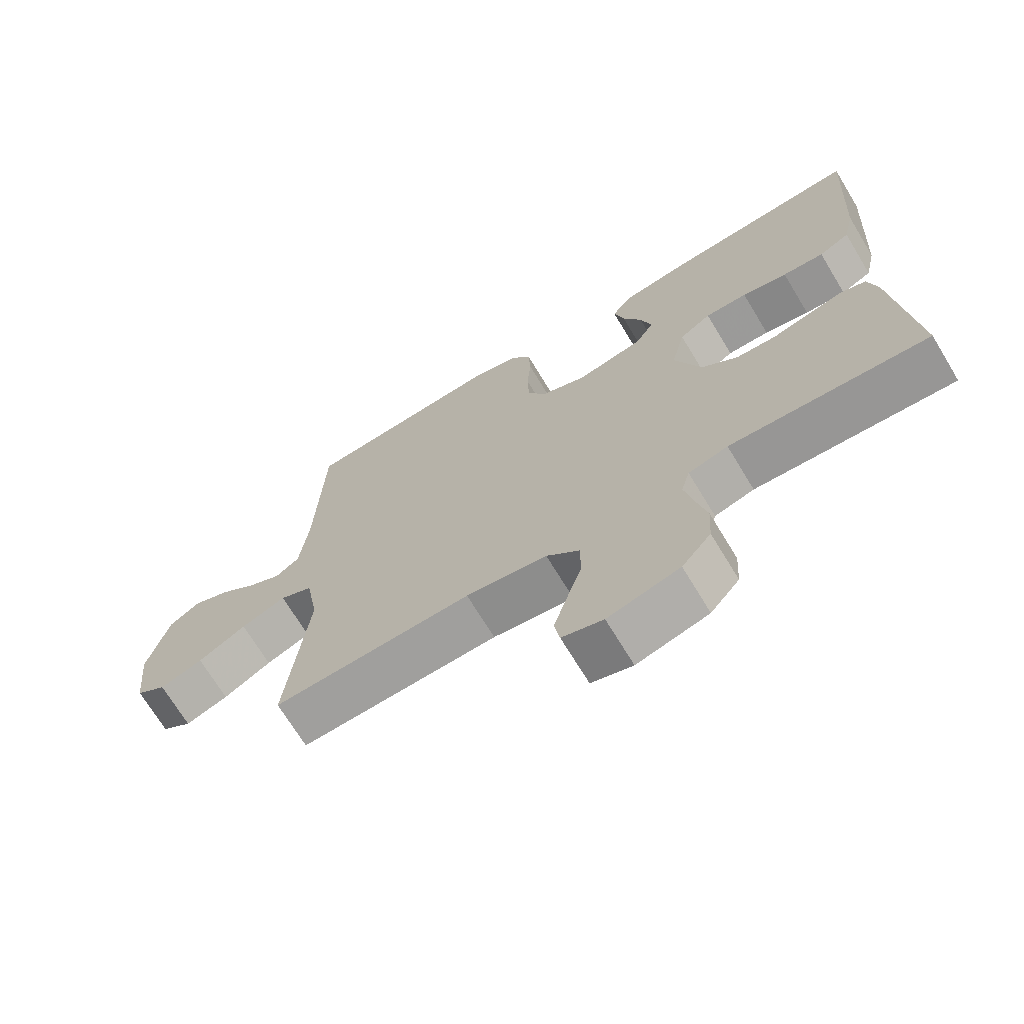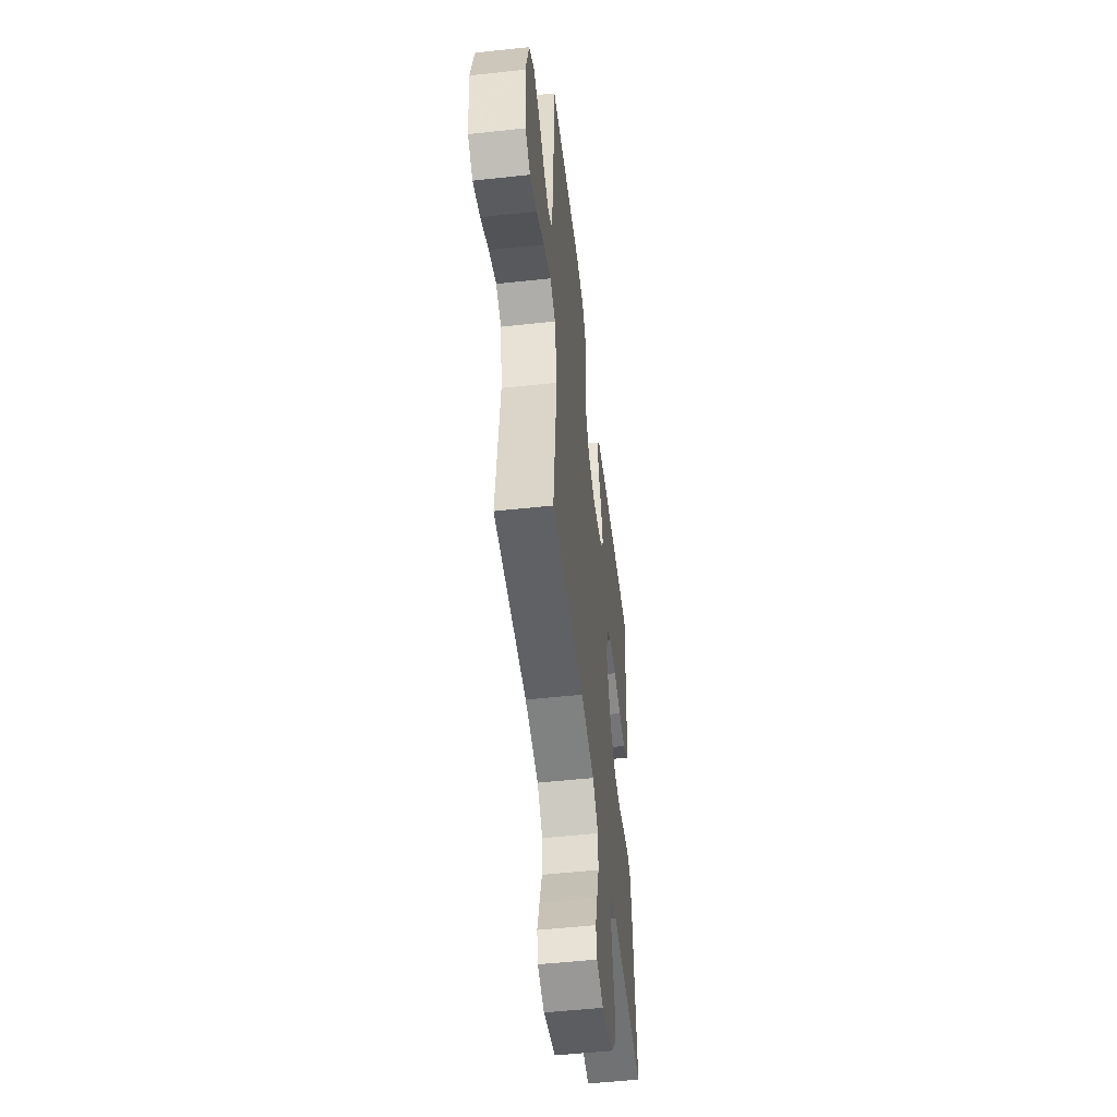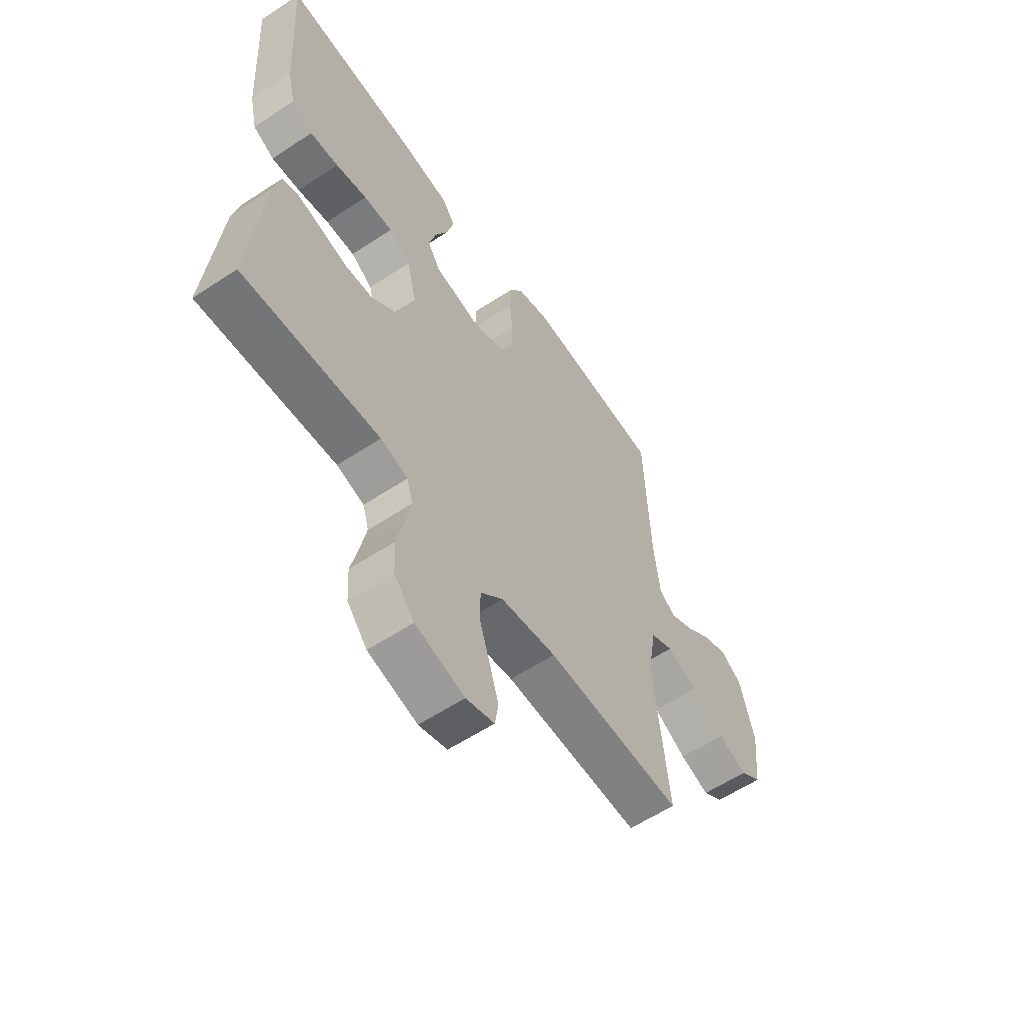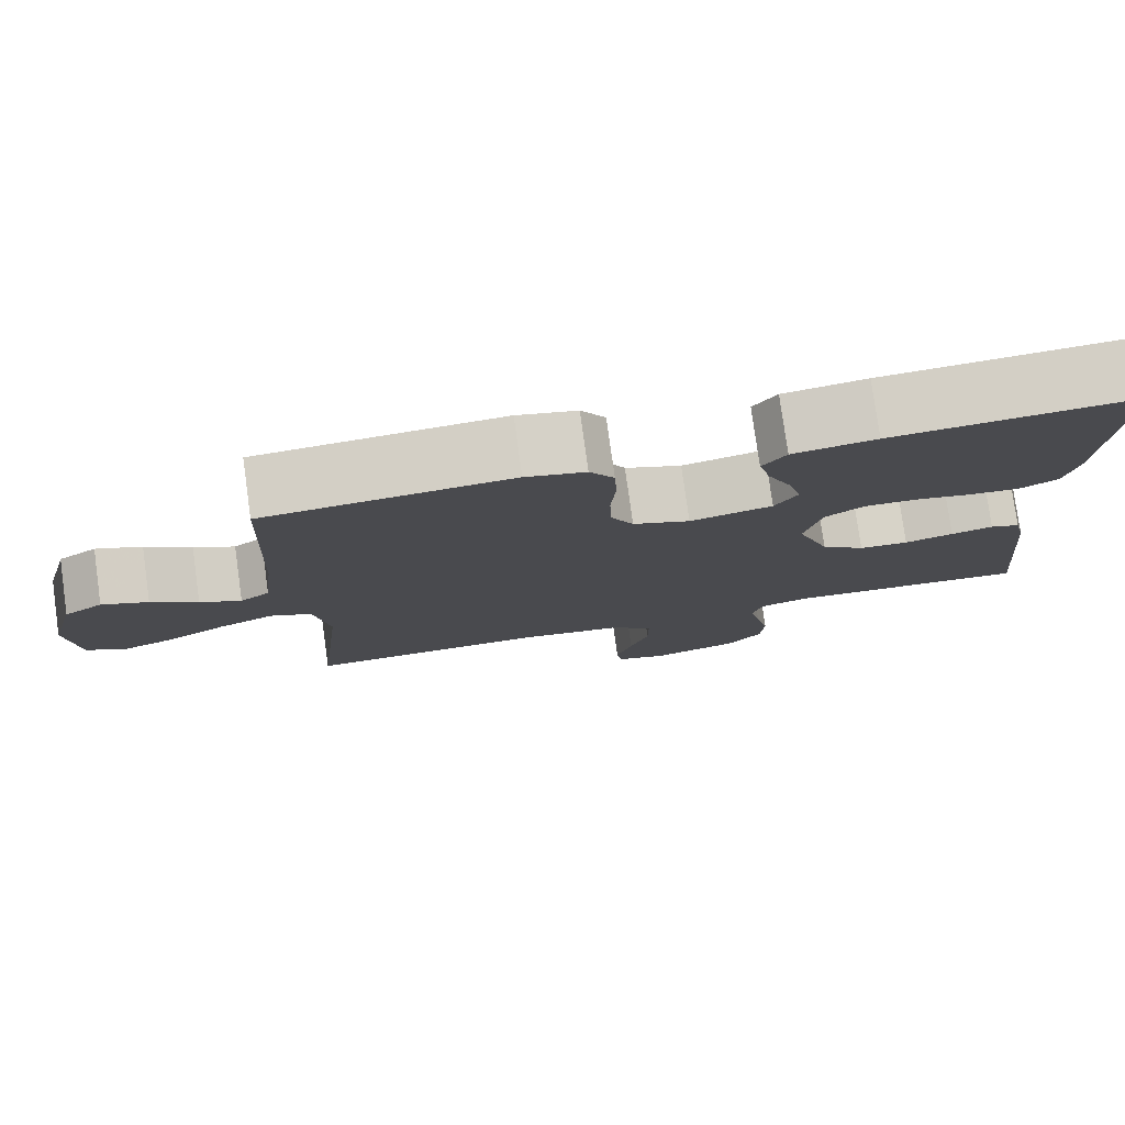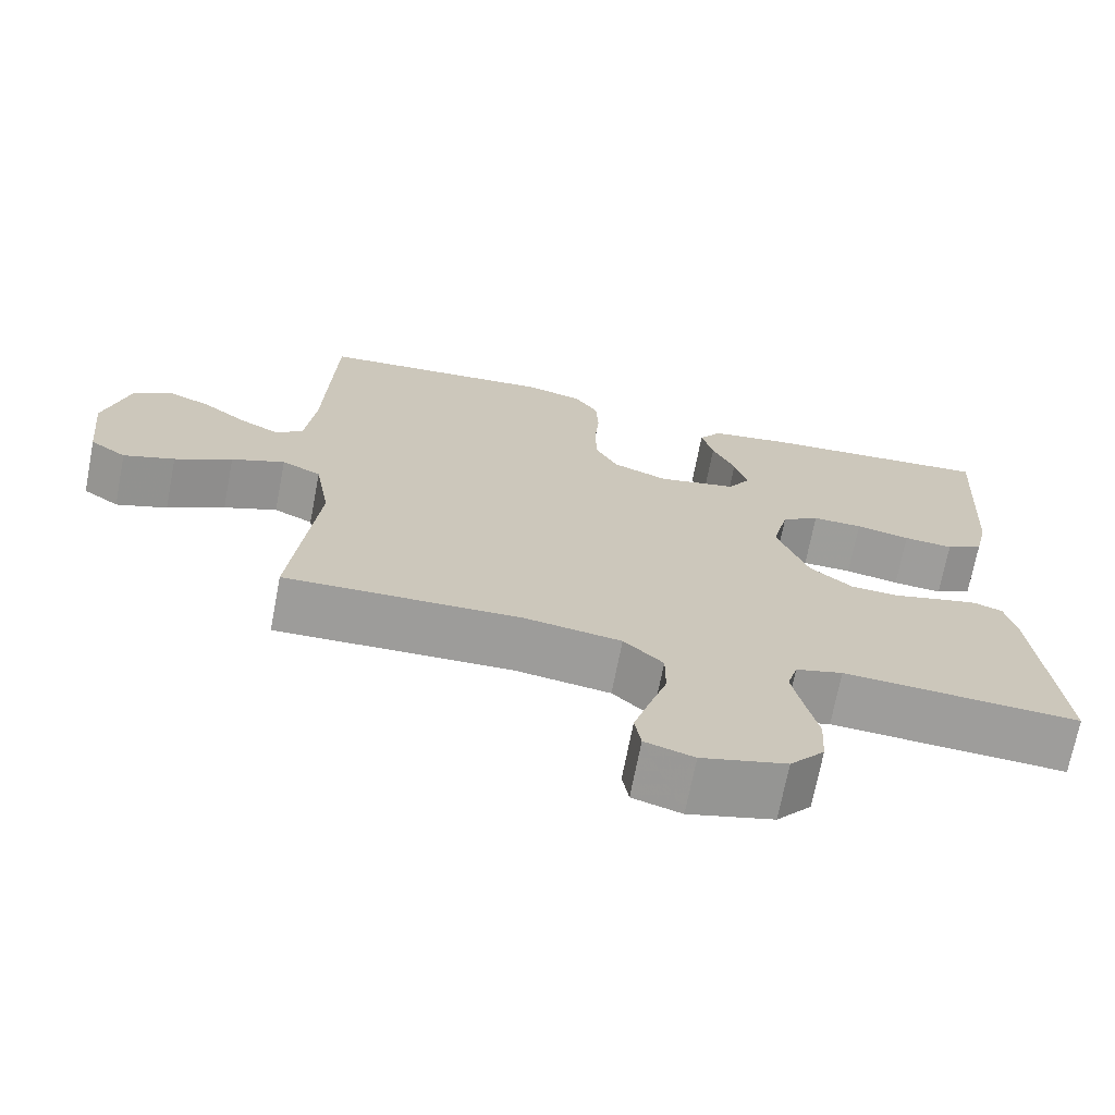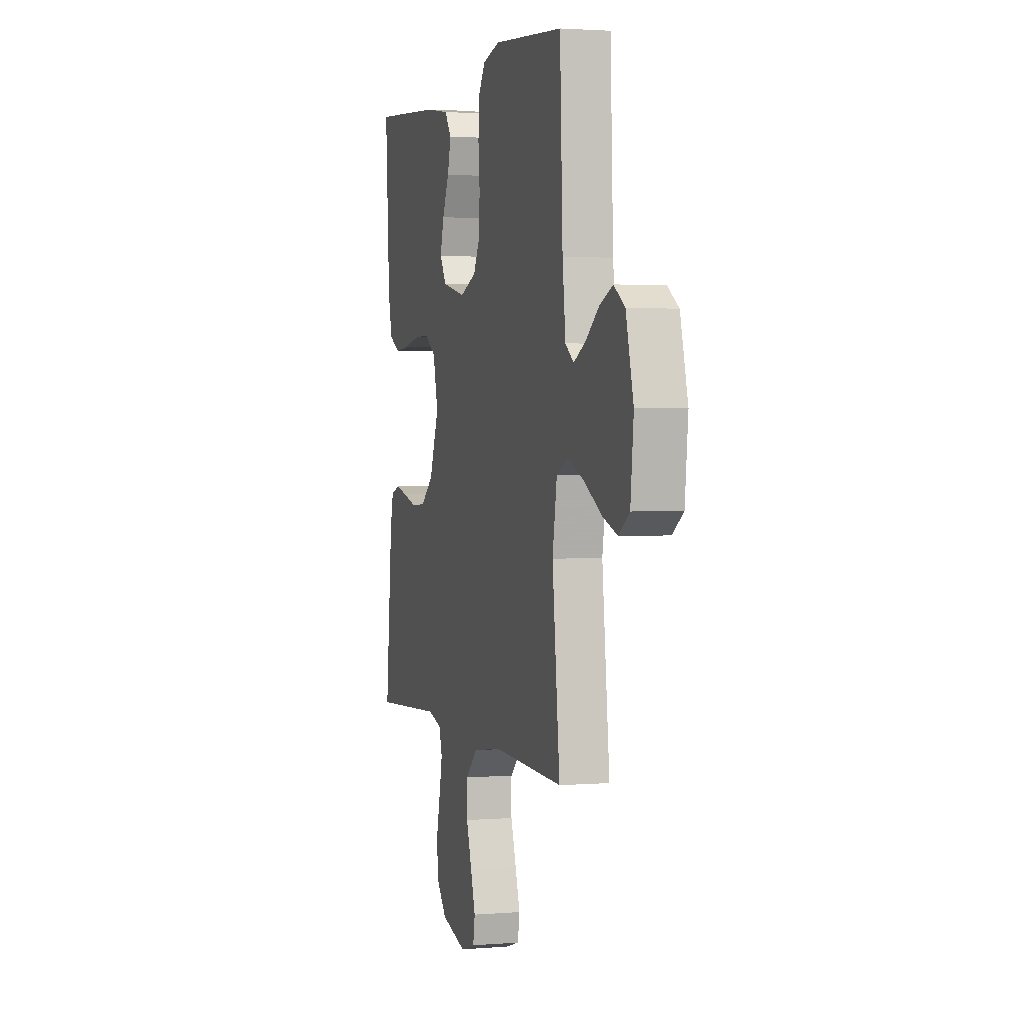
<metadata>
{"format":"obj","ext":"obj","renderer":"f3d","projection":"perspective","resolution":1024,"background":"white","views":[{"elev":-70.1,"azim":-148.8,"up":"+Z"},{"elev":-52.1,"azim":96.7,"up":"+Z"},{"elev":-59.0,"azim":-55.8,"up":"+Z"},{"elev":78.6,"azim":172.1,"up":"+Z"},{"elev":-70.3,"azim":169.1,"up":"+Z"},{"elev":2.2,"azim":73.9,"up":"+Z"}]}
</metadata>
<code>
v 0.5 0.07 0.5
v 0.512 0.07 0.2
v 0.525 0.07 0.086
v 0.561 0.07 0.06
v 0.611 0.07 0.086
v 0.667 0.07 0.129
v 0.723 0.07 0.153
v 0.77 0.07 0.122
v 0.802 0.07 0
v 0.789 0.07 -0.125
v 0.743 0.07 -0.157
v 0.678 0.07 -0.134
v 0.605 0.07 -0.092
v 0.537 0.07 -0.064
v 0.487 0.07 -0.088
v 0.468 0.07 -0.2
v 0.5 0.07 -0.5
v 0.2 0.07 -0.49
v 0.077 0.07 -0.508
v 0.027 0.07 -0.556
v 0.027 0.07 -0.621
v 0.05 0.07 -0.692
v 0.07 0.07 -0.757
v 0.062 0.07 -0.805
v 0 0.07 -0.824
v -0.108 0.07 -0.795
v -0.152 0.07 -0.743
v -0.156 0.07 -0.676
v -0.14 0.07 -0.607
v -0.127 0.07 -0.544
v -0.14 0.07 -0.499
v -0.2 0.07 -0.482
v -0.5 0.07 -0.5
v -0.471 0.07 -0.2
v -0.457 0.07 -0.14
v -0.42 0.07 -0.127
v -0.368 0.07 -0.139
v -0.308 0.07 -0.155
v -0.247 0.07 -0.151
v -0.193 0.07 -0.107
v -0.153 0.07 0
v -0.174 0.07 0.088
v -0.222 0.07 0.12
v -0.286 0.07 0.119
v -0.355 0.07 0.105
v -0.418 0.07 0.1
v -0.465 0.07 0.125
v -0.482 0.07 0.2
v -0.5 0.07 0.5
v -0.2 0.07 0.477
v -0.098 0.07 0.461
v -0.069 0.07 0.42
v -0.084 0.07 0.363
v -0.113 0.07 0.3
v -0.129 0.07 0.241
v -0.101 0.07 0.196
v 0 0.07 0.174
v 0.07 0.07 0.202
v 0.098 0.07 0.256
v 0.1 0.07 0.324
v 0.094 0.07 0.396
v 0.097 0.07 0.461
v 0.127 0.07 0.507
v 0.2 0.07 0.525
v 0.5 0 0.5
v 0.512 0 0.2
v 0.525 0 0.086
v 0.561 0 0.06
v 0.611 0 0.086
v 0.667 0 0.129
v 0.723 0 0.153
v 0.77 0 0.122
v 0.802 0 0
v 0.789 0 -0.125
v 0.743 0 -0.157
v 0.678 0 -0.134
v 0.605 0 -0.092
v 0.537 0 -0.064
v 0.487 0 -0.088
v 0.468 0 -0.2
v 0.5 0 -0.5
v 0.2 0 -0.49
v 0.077 0 -0.508
v 0.027 0 -0.556
v 0.027 0 -0.621
v 0.05 0 -0.692
v 0.07 0 -0.757
v 0.062 0 -0.805
v 0 0 -0.824
v -0.108 0 -0.795
v -0.152 0 -0.743
v -0.156 0 -0.676
v -0.14 0 -0.607
v -0.127 0 -0.544
v -0.14 0 -0.499
v -0.2 0 -0.482
v -0.5 0 -0.5
v -0.471 0 -0.2
v -0.457 0 -0.14
v -0.42 0 -0.127
v -0.368 0 -0.139
v -0.308 0 -0.155
v -0.247 0 -0.151
v -0.193 0 -0.107
v -0.153 0 0
v -0.174 0 0.088
v -0.222 0 0.12
v -0.286 0 0.119
v -0.355 0 0.105
v -0.418 0 0.1
v -0.465 0 0.125
v -0.482 0 0.2
v -0.5 0 0.5
v -0.2 0 0.477
v -0.098 0 0.461
v -0.069 0 0.42
v -0.084 0 0.363
v -0.113 0 0.3
v -0.129 0 0.241
v -0.101 0 0.196
v 0 0 0.174
v 0.07 0 0.202
v 0.098 0 0.256
v 0.1 0 0.324
v 0.094 0 0.396
v 0.097 0 0.461
v 0.127 0 0.507
v 0.2 0 0.525
f 64 1 2
f 63 64 2
f 62 63 2
f 61 62 2
f 60 61 2
f 59 60 2 3
f 58 59 3 4
f 57 58 4
f 52 53 54
f 51 52 54
f 50 51 54
f 49 50 54
f 48 49 54
f 47 48 54
f 46 47 54
f 45 46 54
f 44 45 54
f 43 44 54 55
f 42 43 55 56
f 36 37 38
f 35 36 38
f 34 35 38
f 33 34 38
f 32 33 38
f 31 32 38 39
f 27 28 29
f 26 27 29
f 25 26 29
f 24 25 29
f 23 24 29
f 22 23 29
f 21 22 29
f 20 21 29 30
f 19 20 30 31
f 16 17 18
f 31 39 40
f 19 31 40
f 18 19 40
f 16 18 40
f 15 16 40
f 11 12 13
f 10 11 13
f 9 10 13
f 8 9 13
f 7 8 13
f 6 7 13
f 5 6 13
f 4 5 13 14
f 41 42 56 57
f 40 41 57
f 15 40 57
f 14 15 57
f 4 14 57
f 66 65 128
f 66 128 127
f 66 127 126
f 66 126 125
f 66 125 124
f 67 66 124 123
f 68 67 123 122
f 68 122 121
f 118 117 116
f 118 116 115
f 118 115 114
f 118 114 113
f 118 113 112
f 118 112 111
f 118 111 110
f 118 110 109
f 118 109 108
f 119 118 108 107
f 120 119 107 106
f 102 101 100
f 102 100 99
f 102 99 98
f 102 98 97
f 102 97 96
f 103 102 96 95
f 93 92 91
f 93 91 90
f 93 90 89
f 93 89 88
f 93 88 87
f 93 87 86
f 93 86 85
f 94 93 85 84
f 95 94 84 83
f 82 81 80
f 104 103 95
f 104 95 83
f 104 83 82
f 104 82 80
f 104 80 79
f 77 76 75
f 77 75 74
f 77 74 73
f 77 73 72
f 77 72 71
f 77 71 70
f 77 70 69
f 78 77 69 68
f 121 120 106 105
f 121 105 104
f 121 104 79
f 121 79 78
f 121 78 68
f 1 65 66 2
f 2 66 67 3
f 3 67 68 4
f 4 68 69 5
f 5 69 70 6
f 6 70 71 7
f 7 71 72 8
f 8 72 73 9
f 9 73 74 10
f 10 74 75 11
f 11 75 76 12
f 12 76 77 13
f 13 77 78 14
f 14 78 79 15
f 15 79 80 16
f 16 80 81 17
f 17 81 82 18
f 18 82 83 19
f 19 83 84 20
f 20 84 85 21
f 21 85 86 22
f 22 86 87 23
f 23 87 88 24
f 24 88 89 25
f 25 89 90 26
f 26 90 91 27
f 27 91 92 28
f 28 92 93 29
f 29 93 94 30
f 30 94 95 31
f 31 95 96 32
f 32 96 97 33
f 33 97 98 34
f 34 98 99 35
f 35 99 100 36
f 36 100 101 37
f 37 101 102 38
f 38 102 103 39
f 39 103 104 40
f 40 104 105 41
f 41 105 106 42
f 42 106 107 43
f 43 107 108 44
f 44 108 109 45
f 45 109 110 46
f 46 110 111 47
f 47 111 112 48
f 48 112 113 49
f 49 113 114 50
f 50 114 115 51
f 51 115 116 52
f 52 116 117 53
f 53 117 118 54
f 54 118 119 55
f 55 119 120 56
f 56 120 121 57
f 57 121 122 58
f 58 122 123 59
f 59 123 124 60
f 60 124 125 61
f 61 125 126 62
f 62 126 127 63
f 63 127 128 64
f 64 128 65 1

</code>
